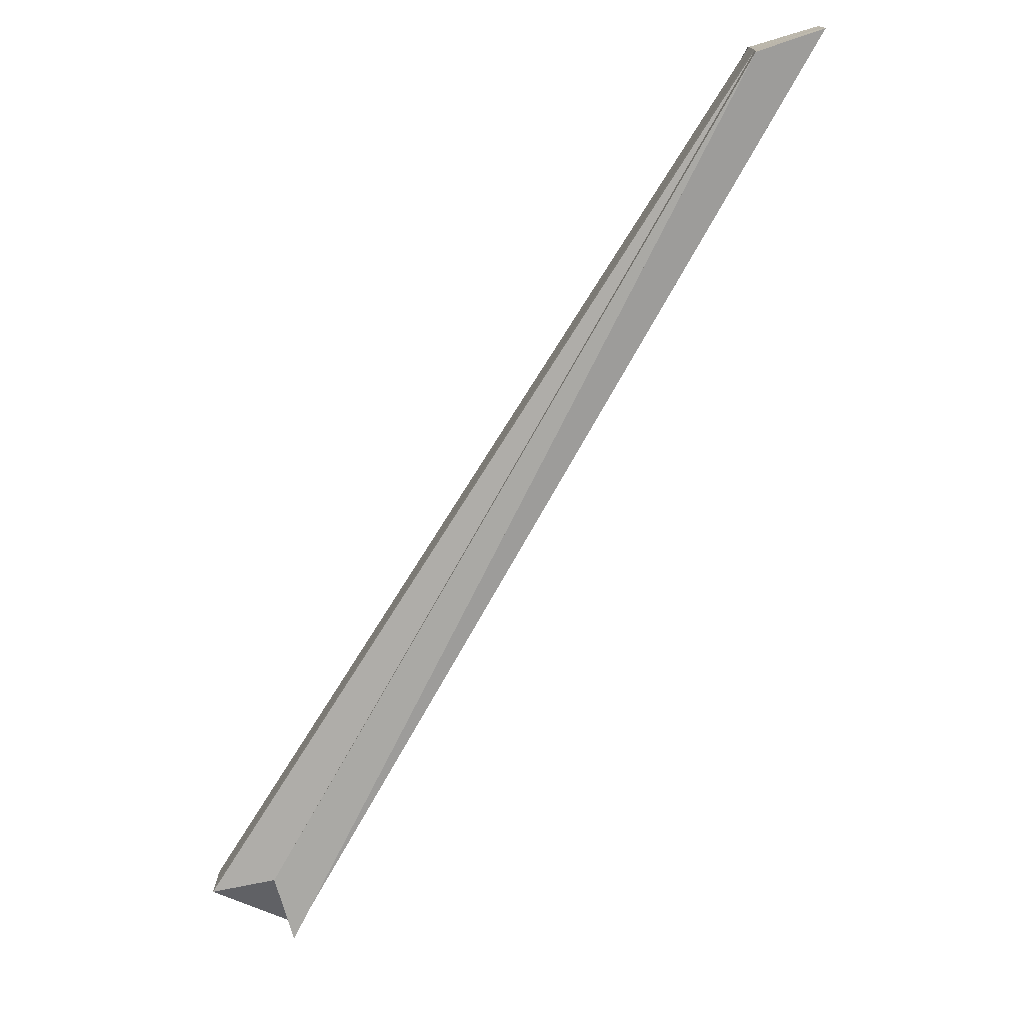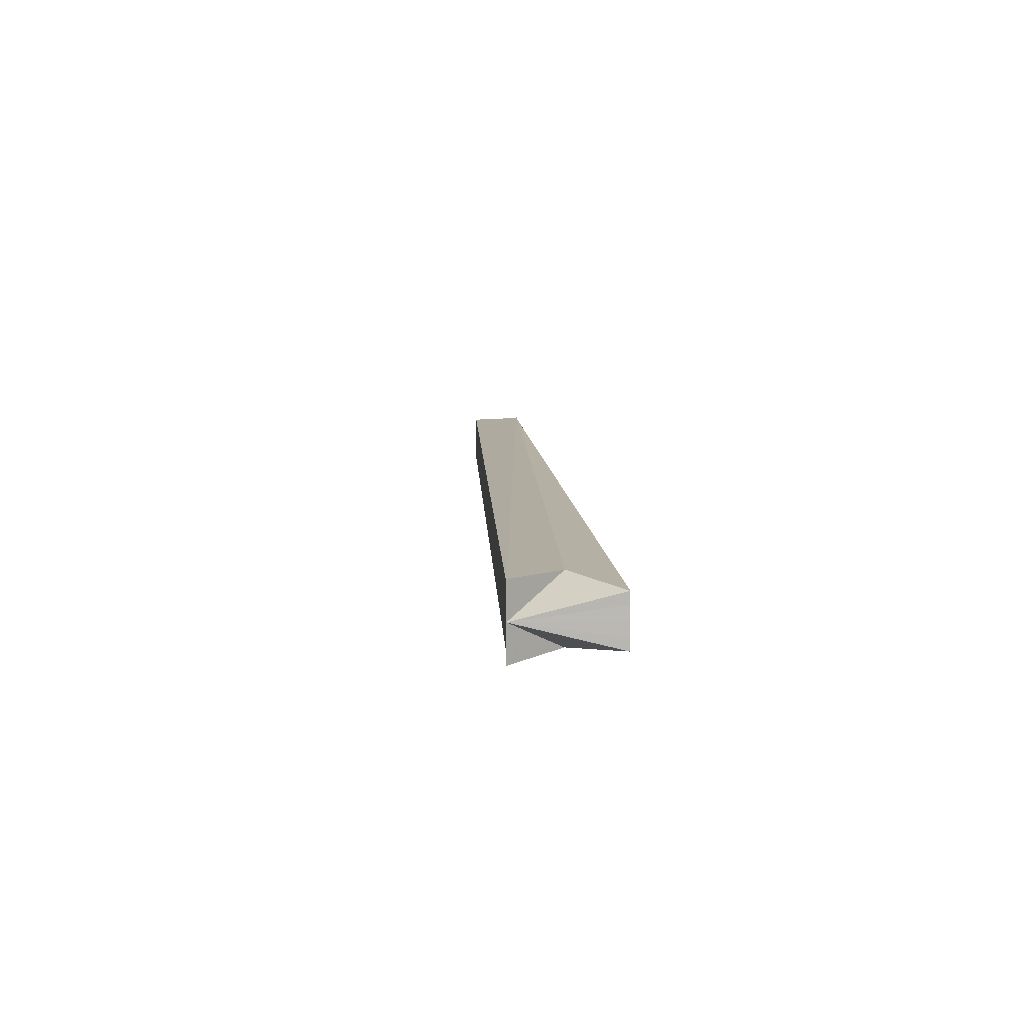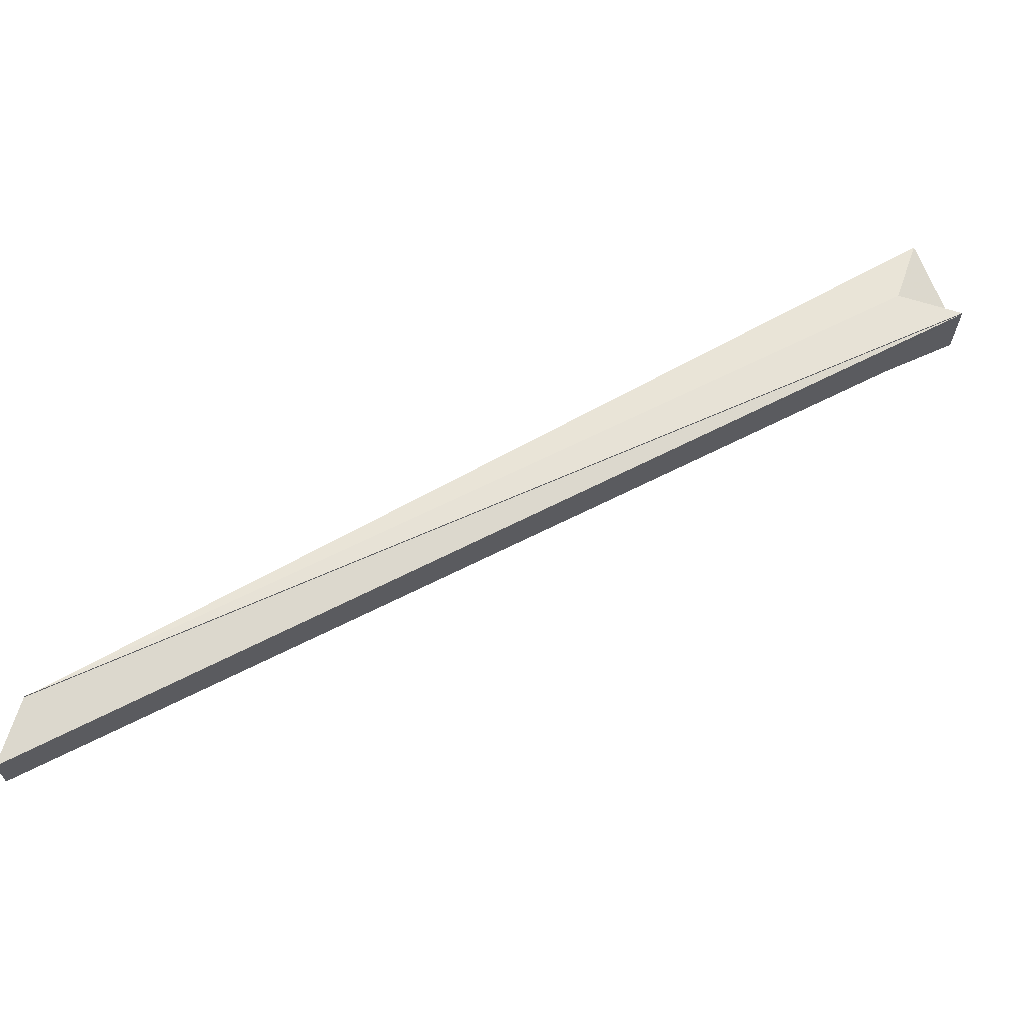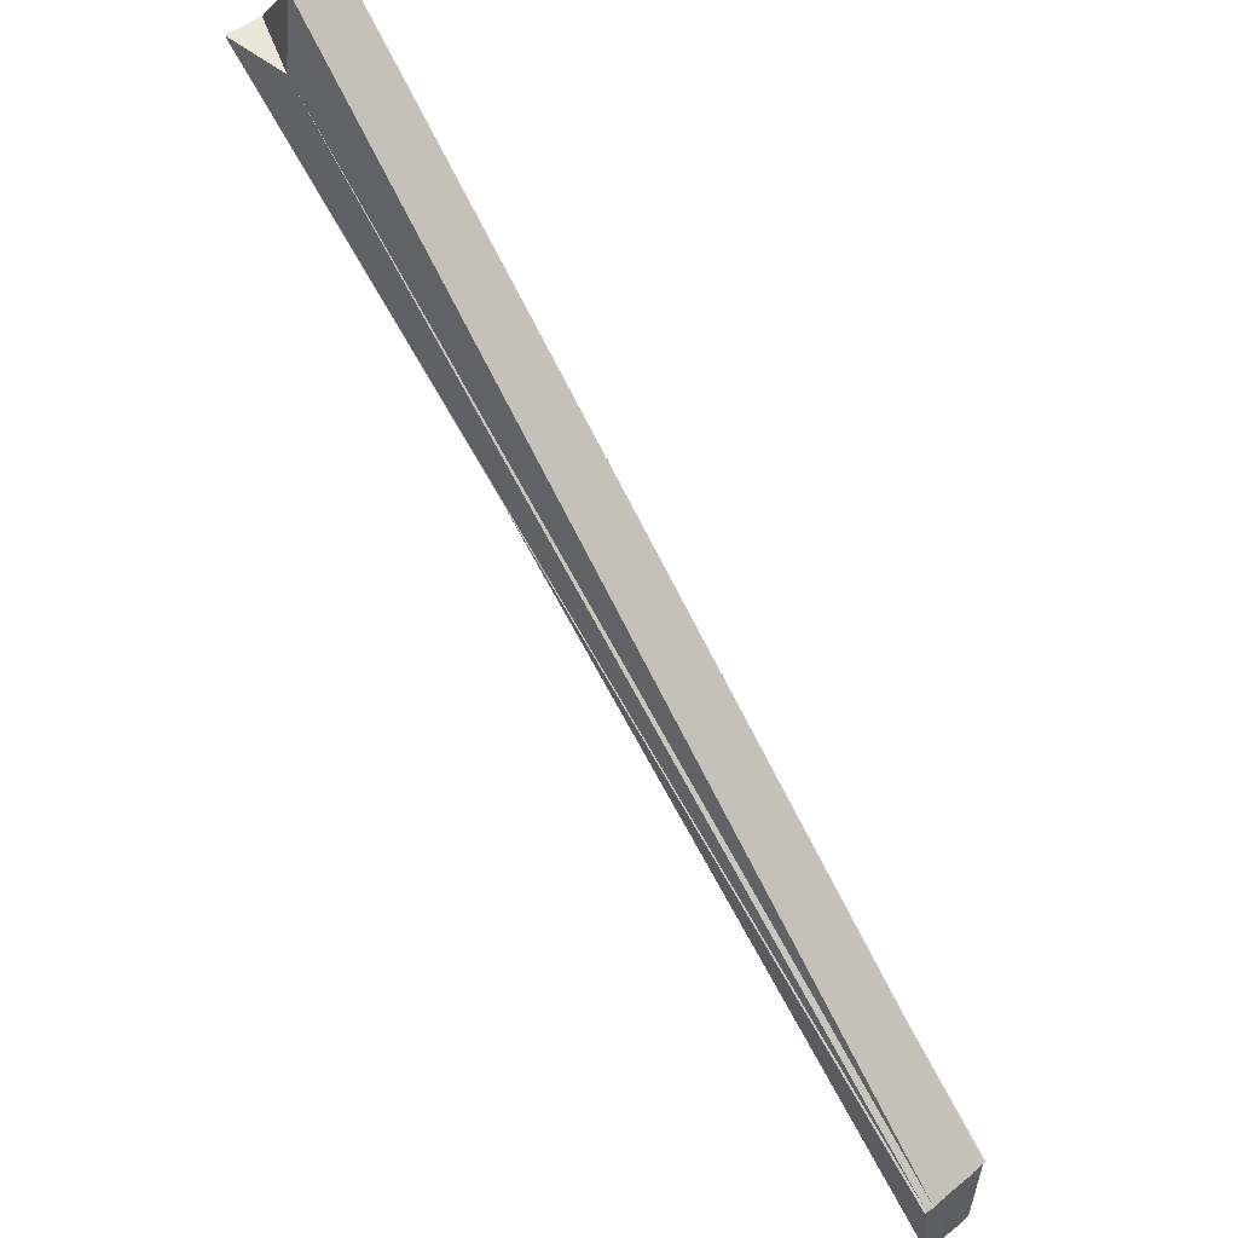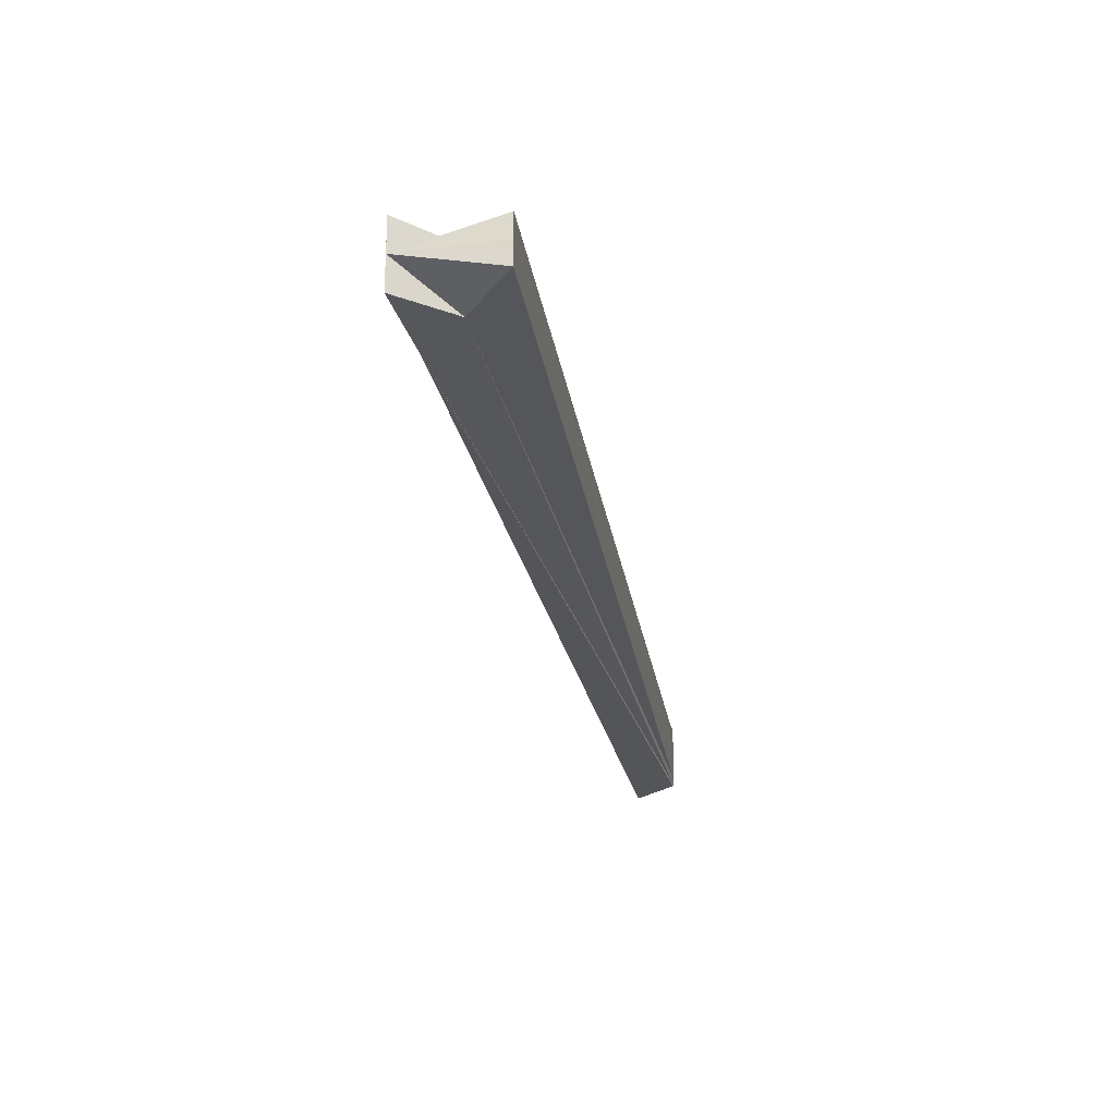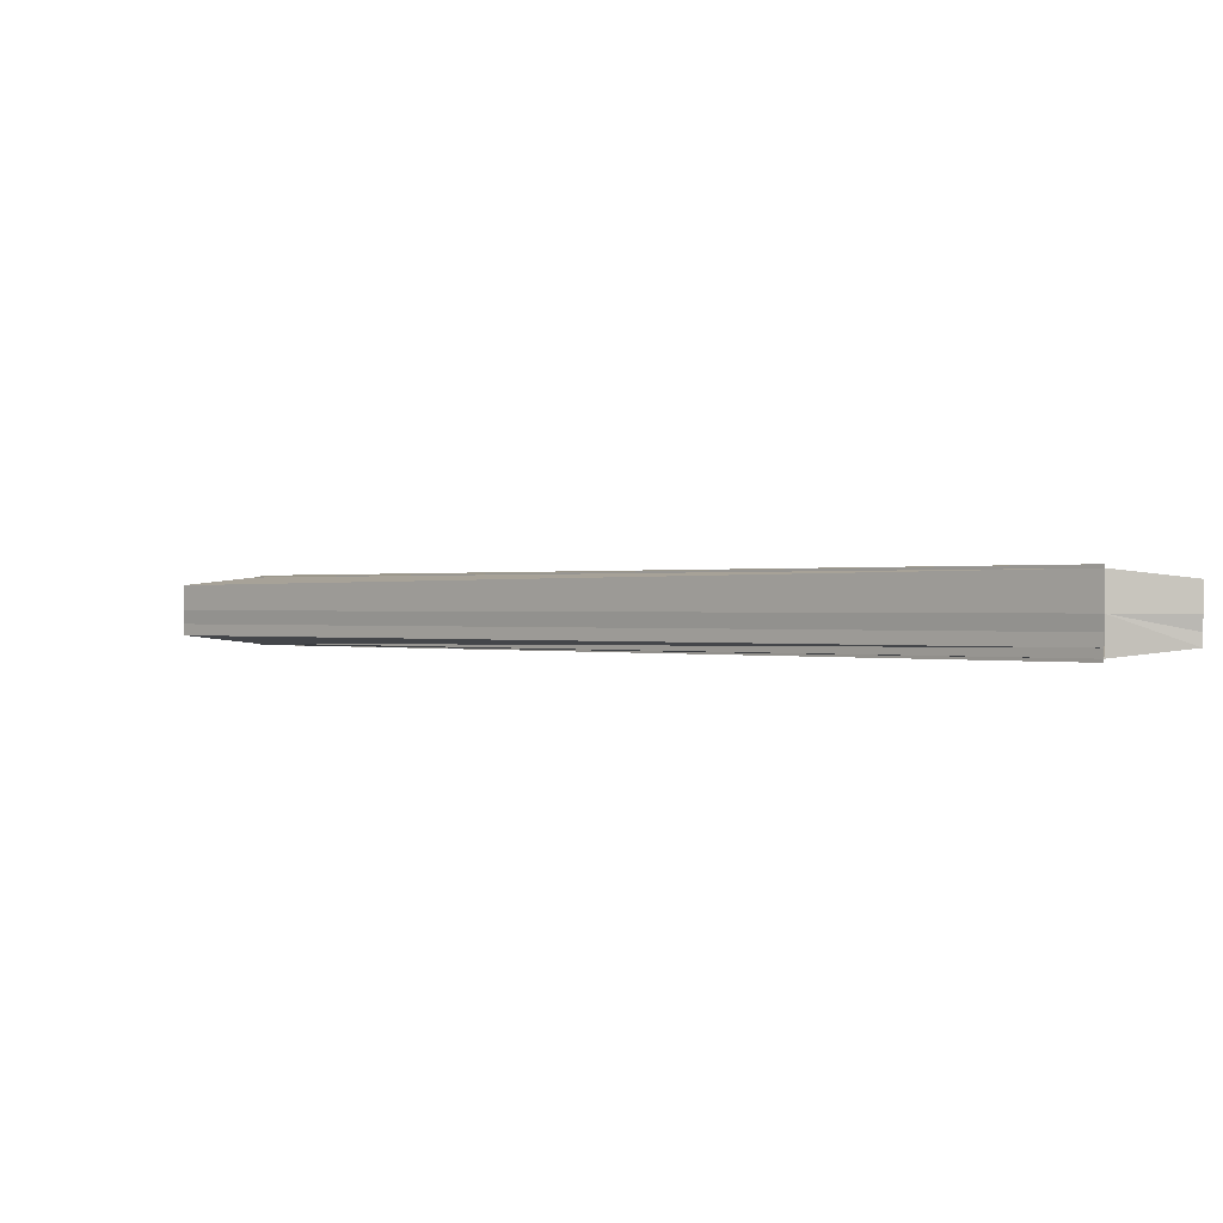
<metadata>
{"format":"obj","ext":"obj","renderer":"f3d","projection":"perspective","resolution":1024,"background":"white","views":[{"elev":-74.1,"azim":-74.2,"up":"+Z"},{"elev":9.6,"azim":132.9,"up":"+Z"},{"elev":65.4,"azim":18.1,"up":"+Z"},{"elev":46.9,"azim":-133.1,"up":"+Y"},{"elev":-26.9,"azim":146.8,"up":"+Z"},{"elev":0.2,"azim":-89.9,"up":"+Z"}]}
</metadata>
<code>
o 9797
v 2244 1876 10.66
v 2244 1876 10.66
v 2244 1876 10.66
v 2244 1876 10.66
v 2244 1876 10.66
v 2244 1876 10.66
v 2244 1876 10.66
v 2244 1876 10.66
v 2244 1876 10.66
v 2244 1876 10.67
v 2244 1876 10.66
v 2244 1876 10.67
v 2244 1876 10.67
v 2244 1876 10.66
v 2244 1876 10.66
v 2244 1876 10.66
v 2244 1876 10.66
v 2244 1876 10.66
v 2244 1876 10.66
v 2244 1876 10.66
v 2244 1876 10.66
v 2244 1876 10.67
v 2244 1876 10.66
v 2244 1876 10.67
v 2244 1876 10.67
v 2244 1876 10.67
v 2244 1876 10.67
v 2244 1876 10.67
v 2244 1876 10.67
v 2244 1876 10.67
v 2244 1876 10.67
v 2244 1876 10.67
v 2244 1876 10.67
v 2244 1876 10.67
v 2244 1876 10.67
v 2244 1876 10.67
v 2244 1876 10.67
v 2244 1876 10.67
v 2244 1876 10.67
v 2244 1876 10.67
v 2244 1876 10.67
v 2244 1876 10.67
v 2244 1876 10.67
v 2244 1876 10.67
v 2244 1876 10.67
v 2244 1876 10.67
v 2244 1876 10.66
v 2244 1876 10.66
v 2244 1876 10.67
v 2244 1876 10.66
v 2244 1876 10.67
v 2244 1876 10.67
v 2244 1876 10.66
v 2244 1876 10.66
v 2244 1876 10.67
v 2244 1876 10.66
v 2244 1876 10.67
v 2244 1876 10.67
v 2244 1876 10.67
v 2244 1876 10.67
v 2244 1876 10.67
v 2244 1876 10.67
v 2244 1876 10.67
v 2244 1876 10.67
v 2244 1876 10.67
v 2244 1876 10.67
v 2244 1876 10.67
v 2244 1876 10.67
v 2244 1876 10.67
v 2244 1876 10.67
v 2244 1876 10.67
v 2244 1876 10.67
v 2244 1876 10.67
v 2244 1876 10.67
v 2244 1876 10.67
v 2244 1876 10.67
v 2244 1876 10.67
v 2244 1876 10.67
f 1 2 3
f 4 2 5
f 6 2 7
f 8 9 7
f 10 11 7
f 10 12 13
f 14 15 11
f 16 17 14
f 17 18 14
f 19 20 21
f 22 19 23
f 22 24 25
f 26 21 27
f 26 27 28
f 26 28 29
f 26 29 30
f 31 32 30
f 33 32 34
f 35 31 36
f 37 31 38
f 39 37 35
f 40 37 41
f 42 40 39
f 40 43 32
f 40 44 43
f 40 45 44
f 40 46 45
f 40 47 46
f 40 48 47
f 49 47 50
f 51 40 52
f 53 51 42
f 54 51 53
f 55 56 49
f 26 57 49
f 58 55 26
f 59 60 26
f 61 58 59
f 62 63 59
f 64 61 62
f 65 64 62
f 66 67 68
f 69 70 71
f 72 70 73
f 69 74 75
f 76 77 78

</code>
